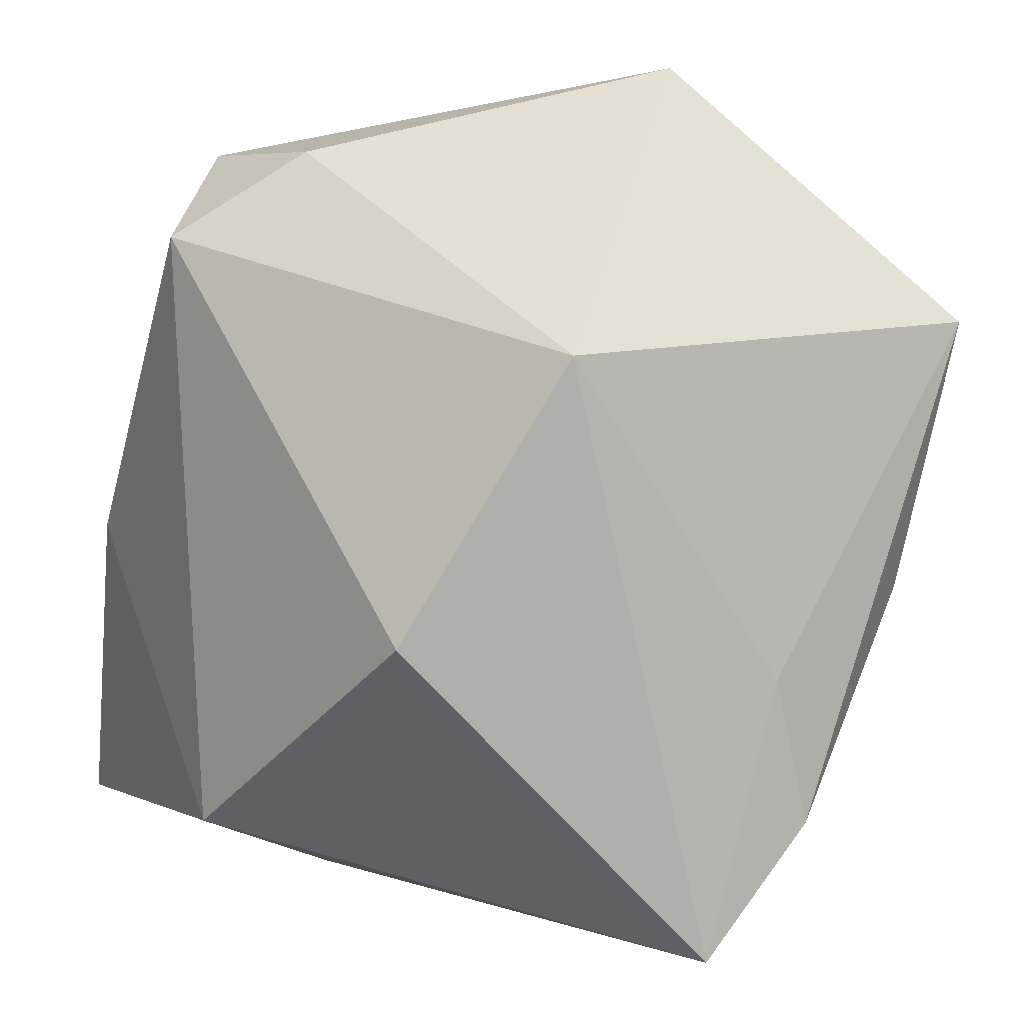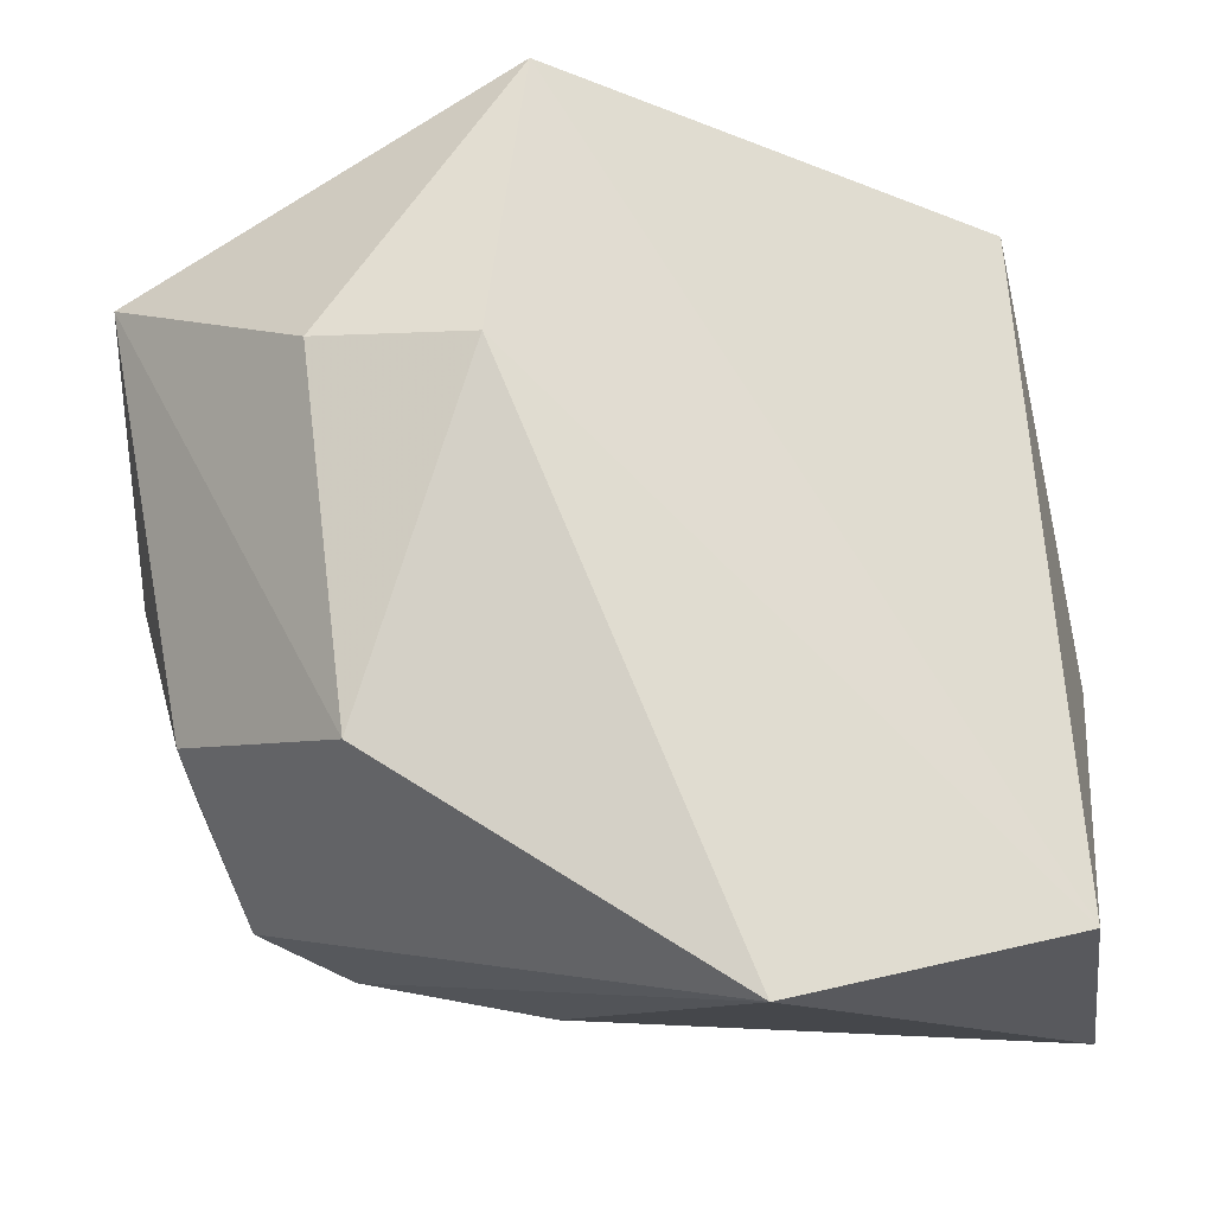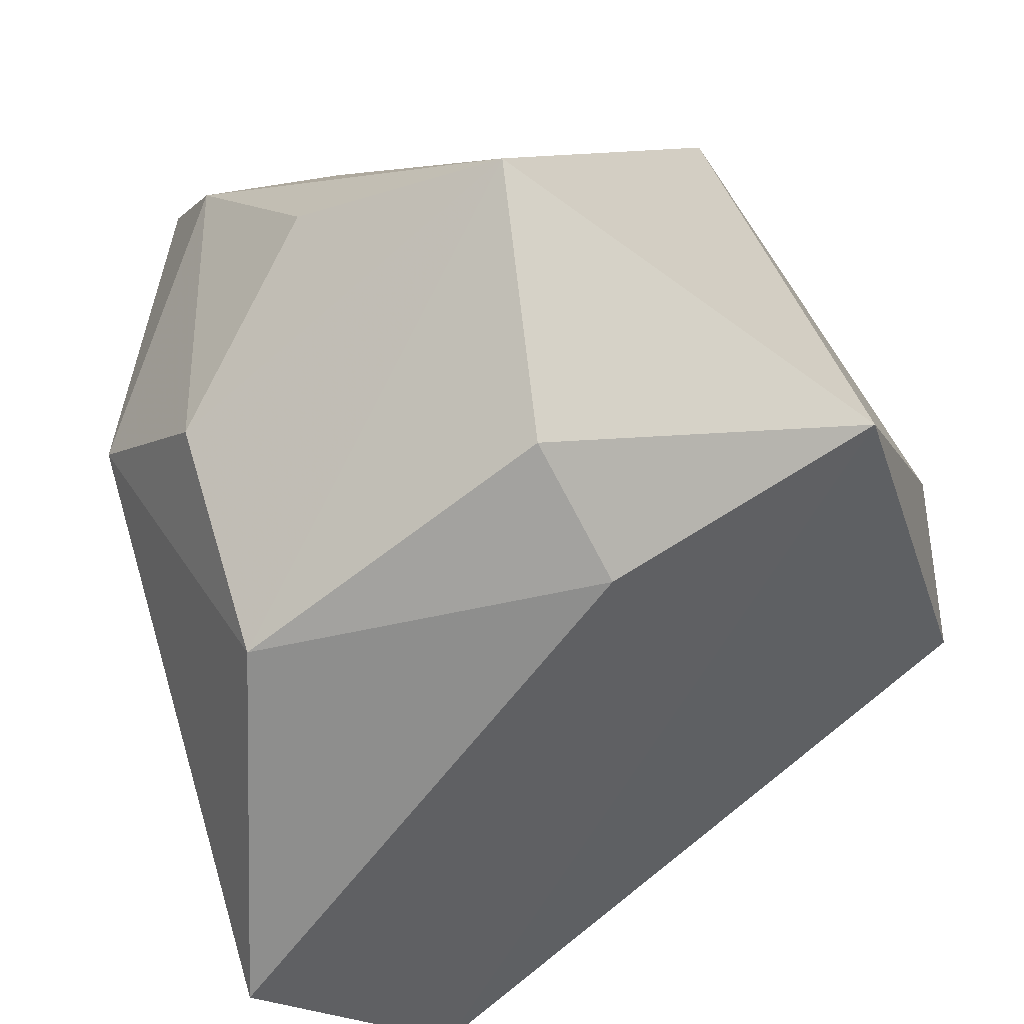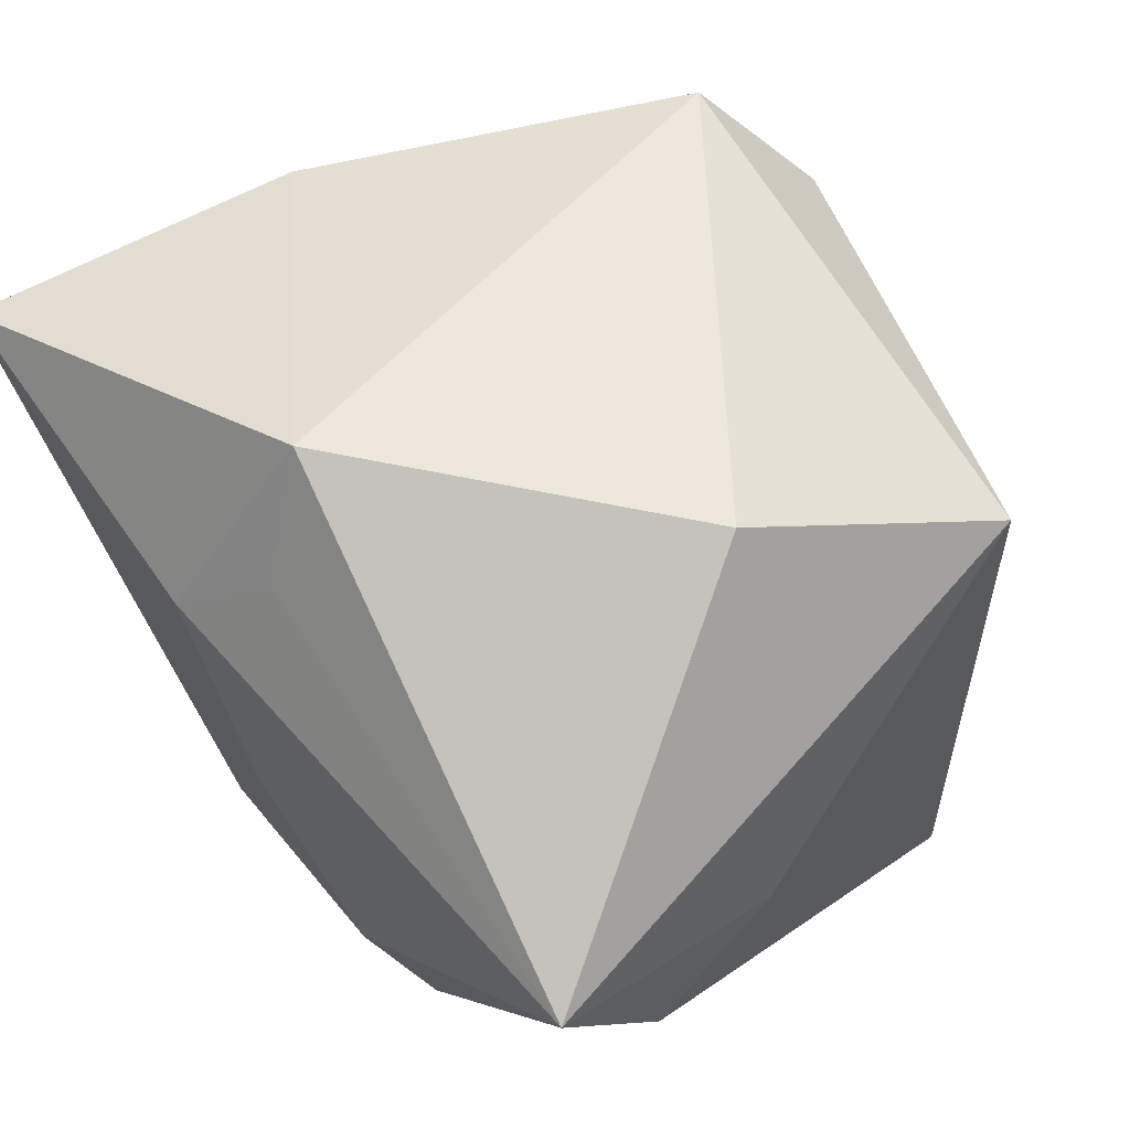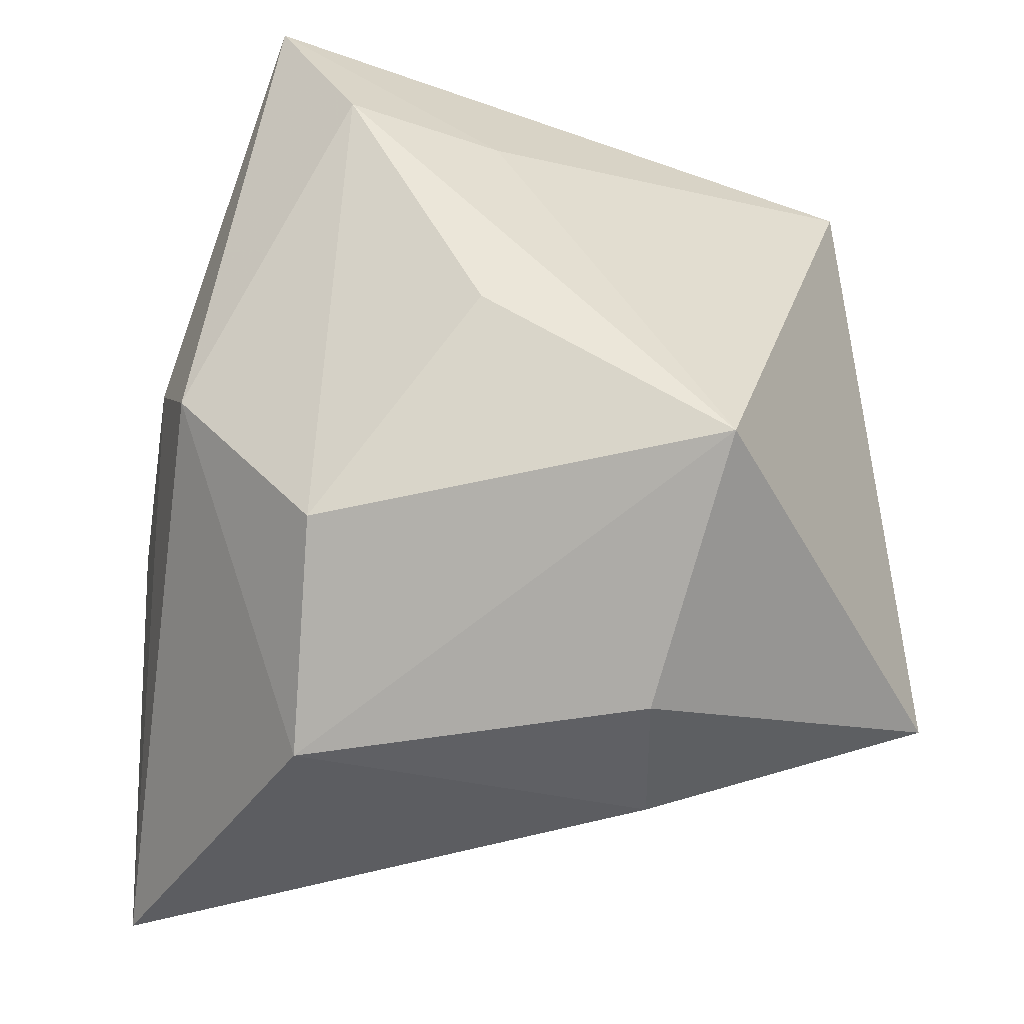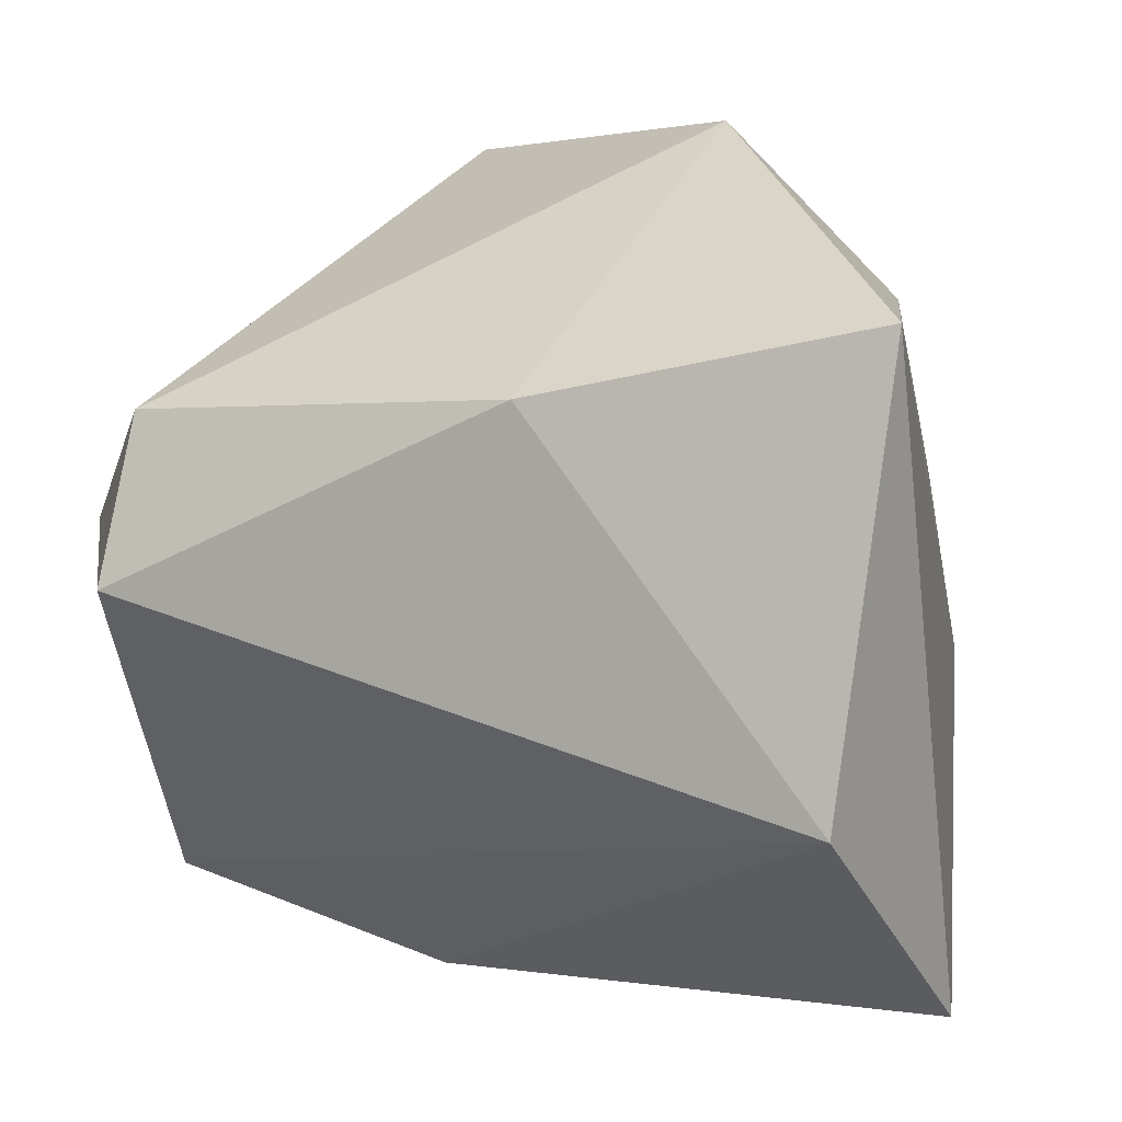
<metadata>
{"format":"obj","ext":"obj","renderer":"f3d","projection":"perspective","resolution":1024,"background":"white","views":[{"elev":31.7,"azim":-151.1,"up":"+Z"},{"elev":-13.3,"azim":8.0,"up":"+Z"},{"elev":-67.5,"azim":-60.0,"up":"+Y"},{"elev":79.8,"azim":-118.6,"up":"+Y"},{"elev":-39.9,"azim":-87.3,"up":"+Y"},{"elev":3.2,"azim":103.4,"up":"+Y"}]}
</metadata>
<code>
v -0.03063 0.02549 -0.01471
v 0.003497 0.02585 -0.01777
v -0.02513 -0.01972 -0.01122
v -0.008611 0.03205 0.009887
v -0.004449 0.007194 -0.02506
v -0.01188 -0.03081 -0.01304
v -0.03184 -0.005395 0.001221
v 0.02354 0.012 0.0261
v -0.03085 -0.01806 0.01864
v -0.01748 -0.001004 -0.02406
v -0.002928 -0.005418 -0.02718
v -0.02318 -0.006867 -0.02139
v 0.03211 0.01729 -0.02718
v 0.03211 -0.01477 -0.02296
v 0.03211 0.01265 -0.0026
v -0.01504 -0.02981 0.01232
v -0.02952 0.01236 0.00218
v 0.01306 -0.02941 -0.0287
v -0.003762 -0.03079 0.01188
v -0.01518 0.01828 0.02861
v 0.009505 0.03205 -0.01226
v -0.002169 -0.02353 0.03257
v 0.0157 0.004315 0.03199
v -0.03323 0.014 -0.008606
v 0.02734 -0.0001907 0.02741
v 0.006659 0.01965 -0.024
f 22 14 25
f 25 14 15
f 18 6 12
f 12 6 3
f 22 20 9
f 3 6 9
f 1 20 4
f 4 21 1
f 13 14 18
f 15 14 13
f 13 21 15
f 19 6 18
f 19 14 22
f 18 14 19
f 17 20 1
f 17 9 20
f 3 9 7
f 23 20 22
f 22 25 23
f 11 13 18
f 1 21 2
f 16 9 6
f 6 19 16
f 22 9 16
f 16 19 22
f 24 17 1
f 9 17 24
f 24 7 9
f 3 7 24
f 1 12 24
f 24 12 3
f 21 4 8
f 15 21 8
f 8 25 15
f 8 4 20
f 20 23 8
f 8 23 25
f 18 12 10
f 10 11 18
f 10 12 1
f 1 2 26
f 21 13 26
f 26 2 21
f 11 10 5
f 13 11 5
f 5 26 13
f 5 10 1
f 1 26 5

</code>
